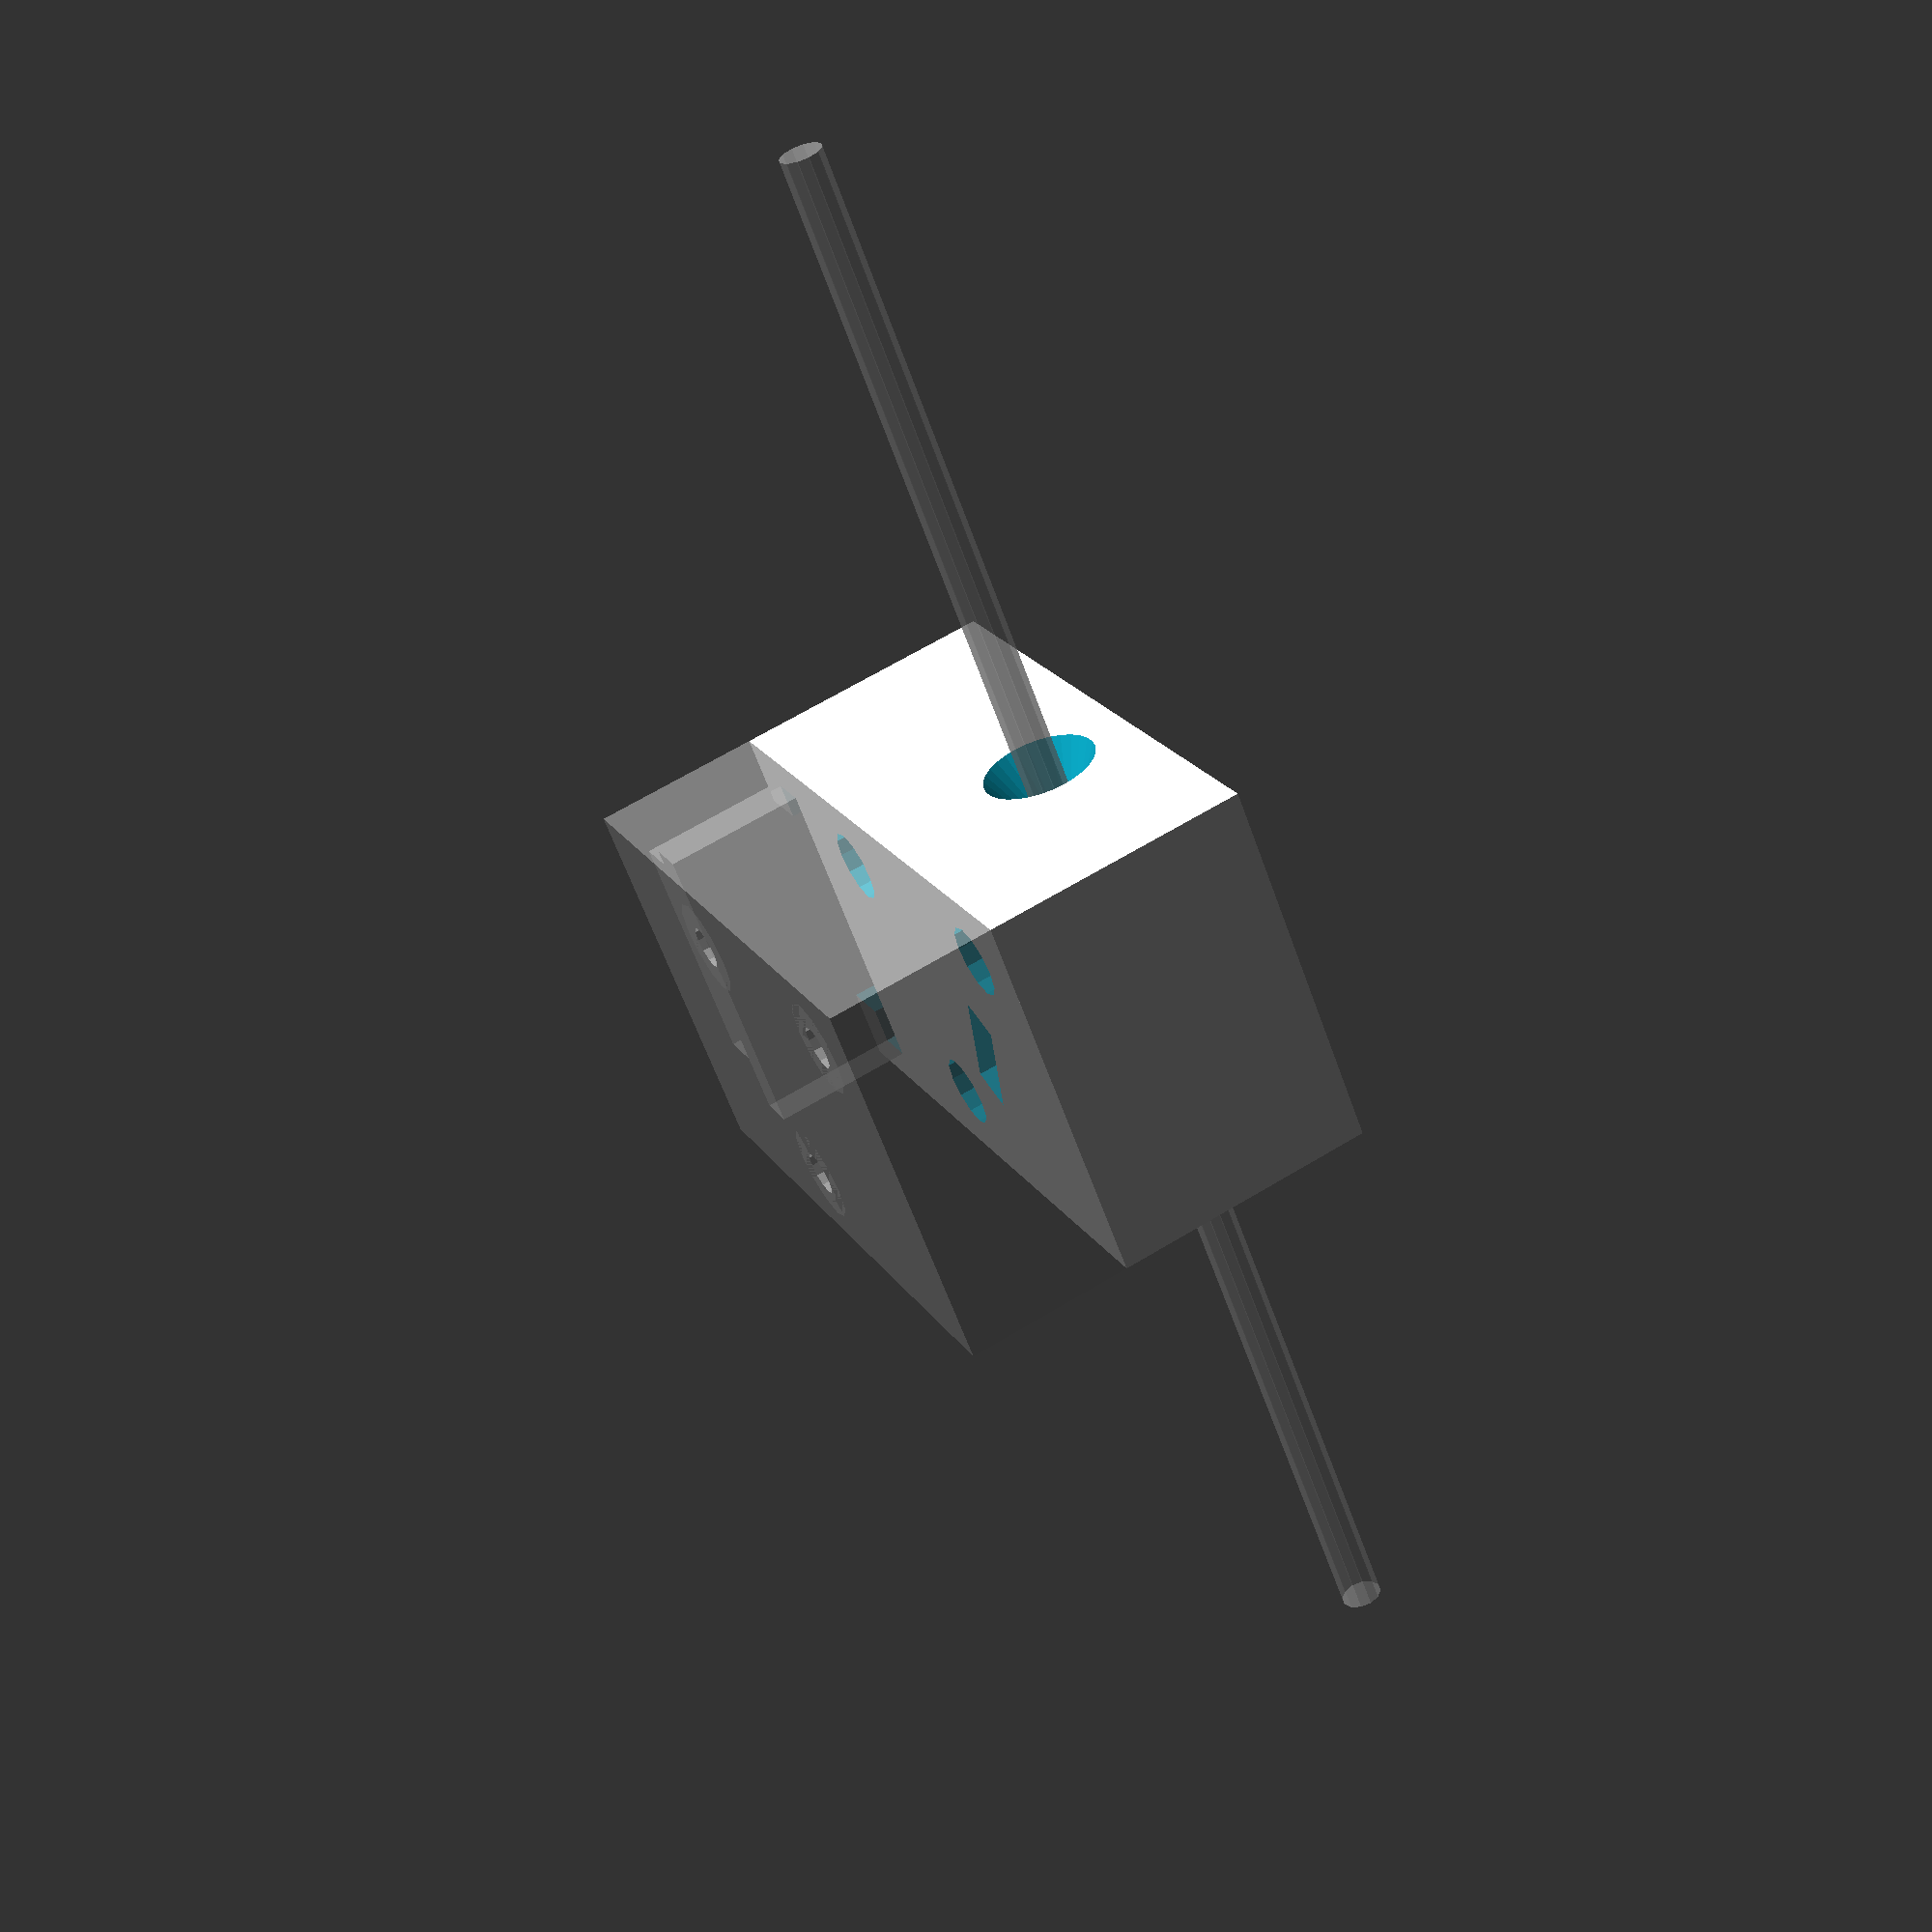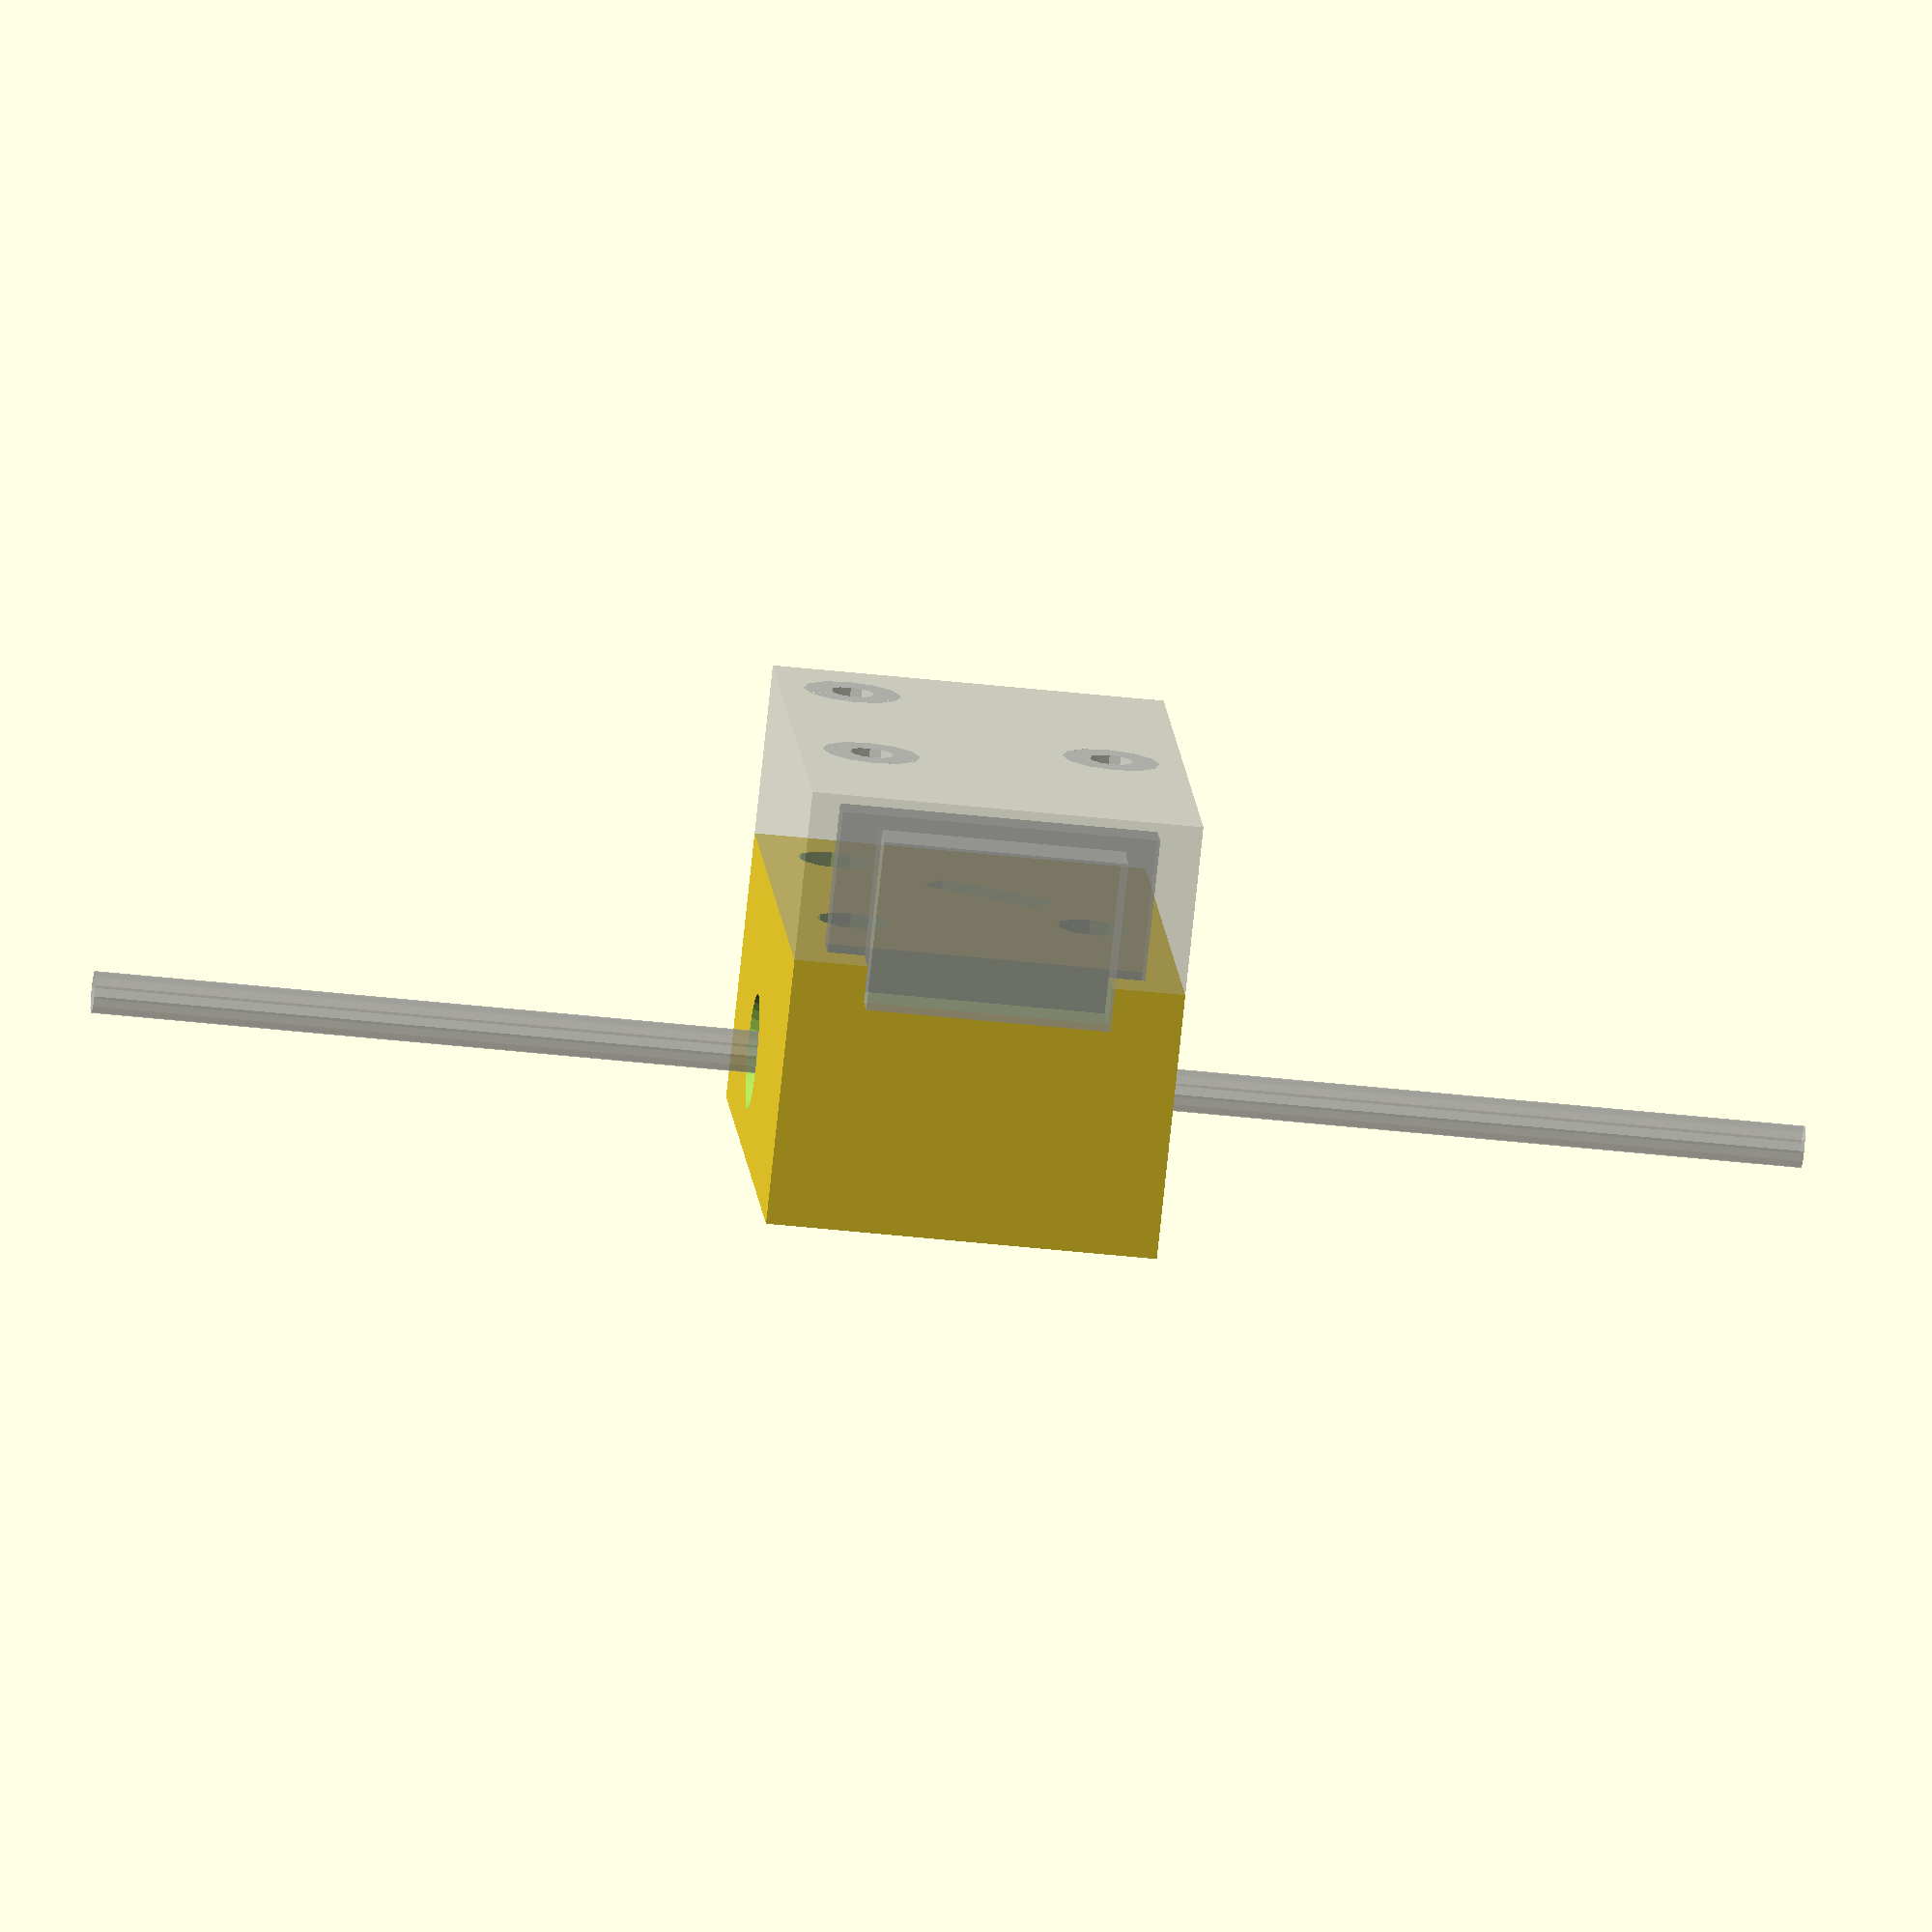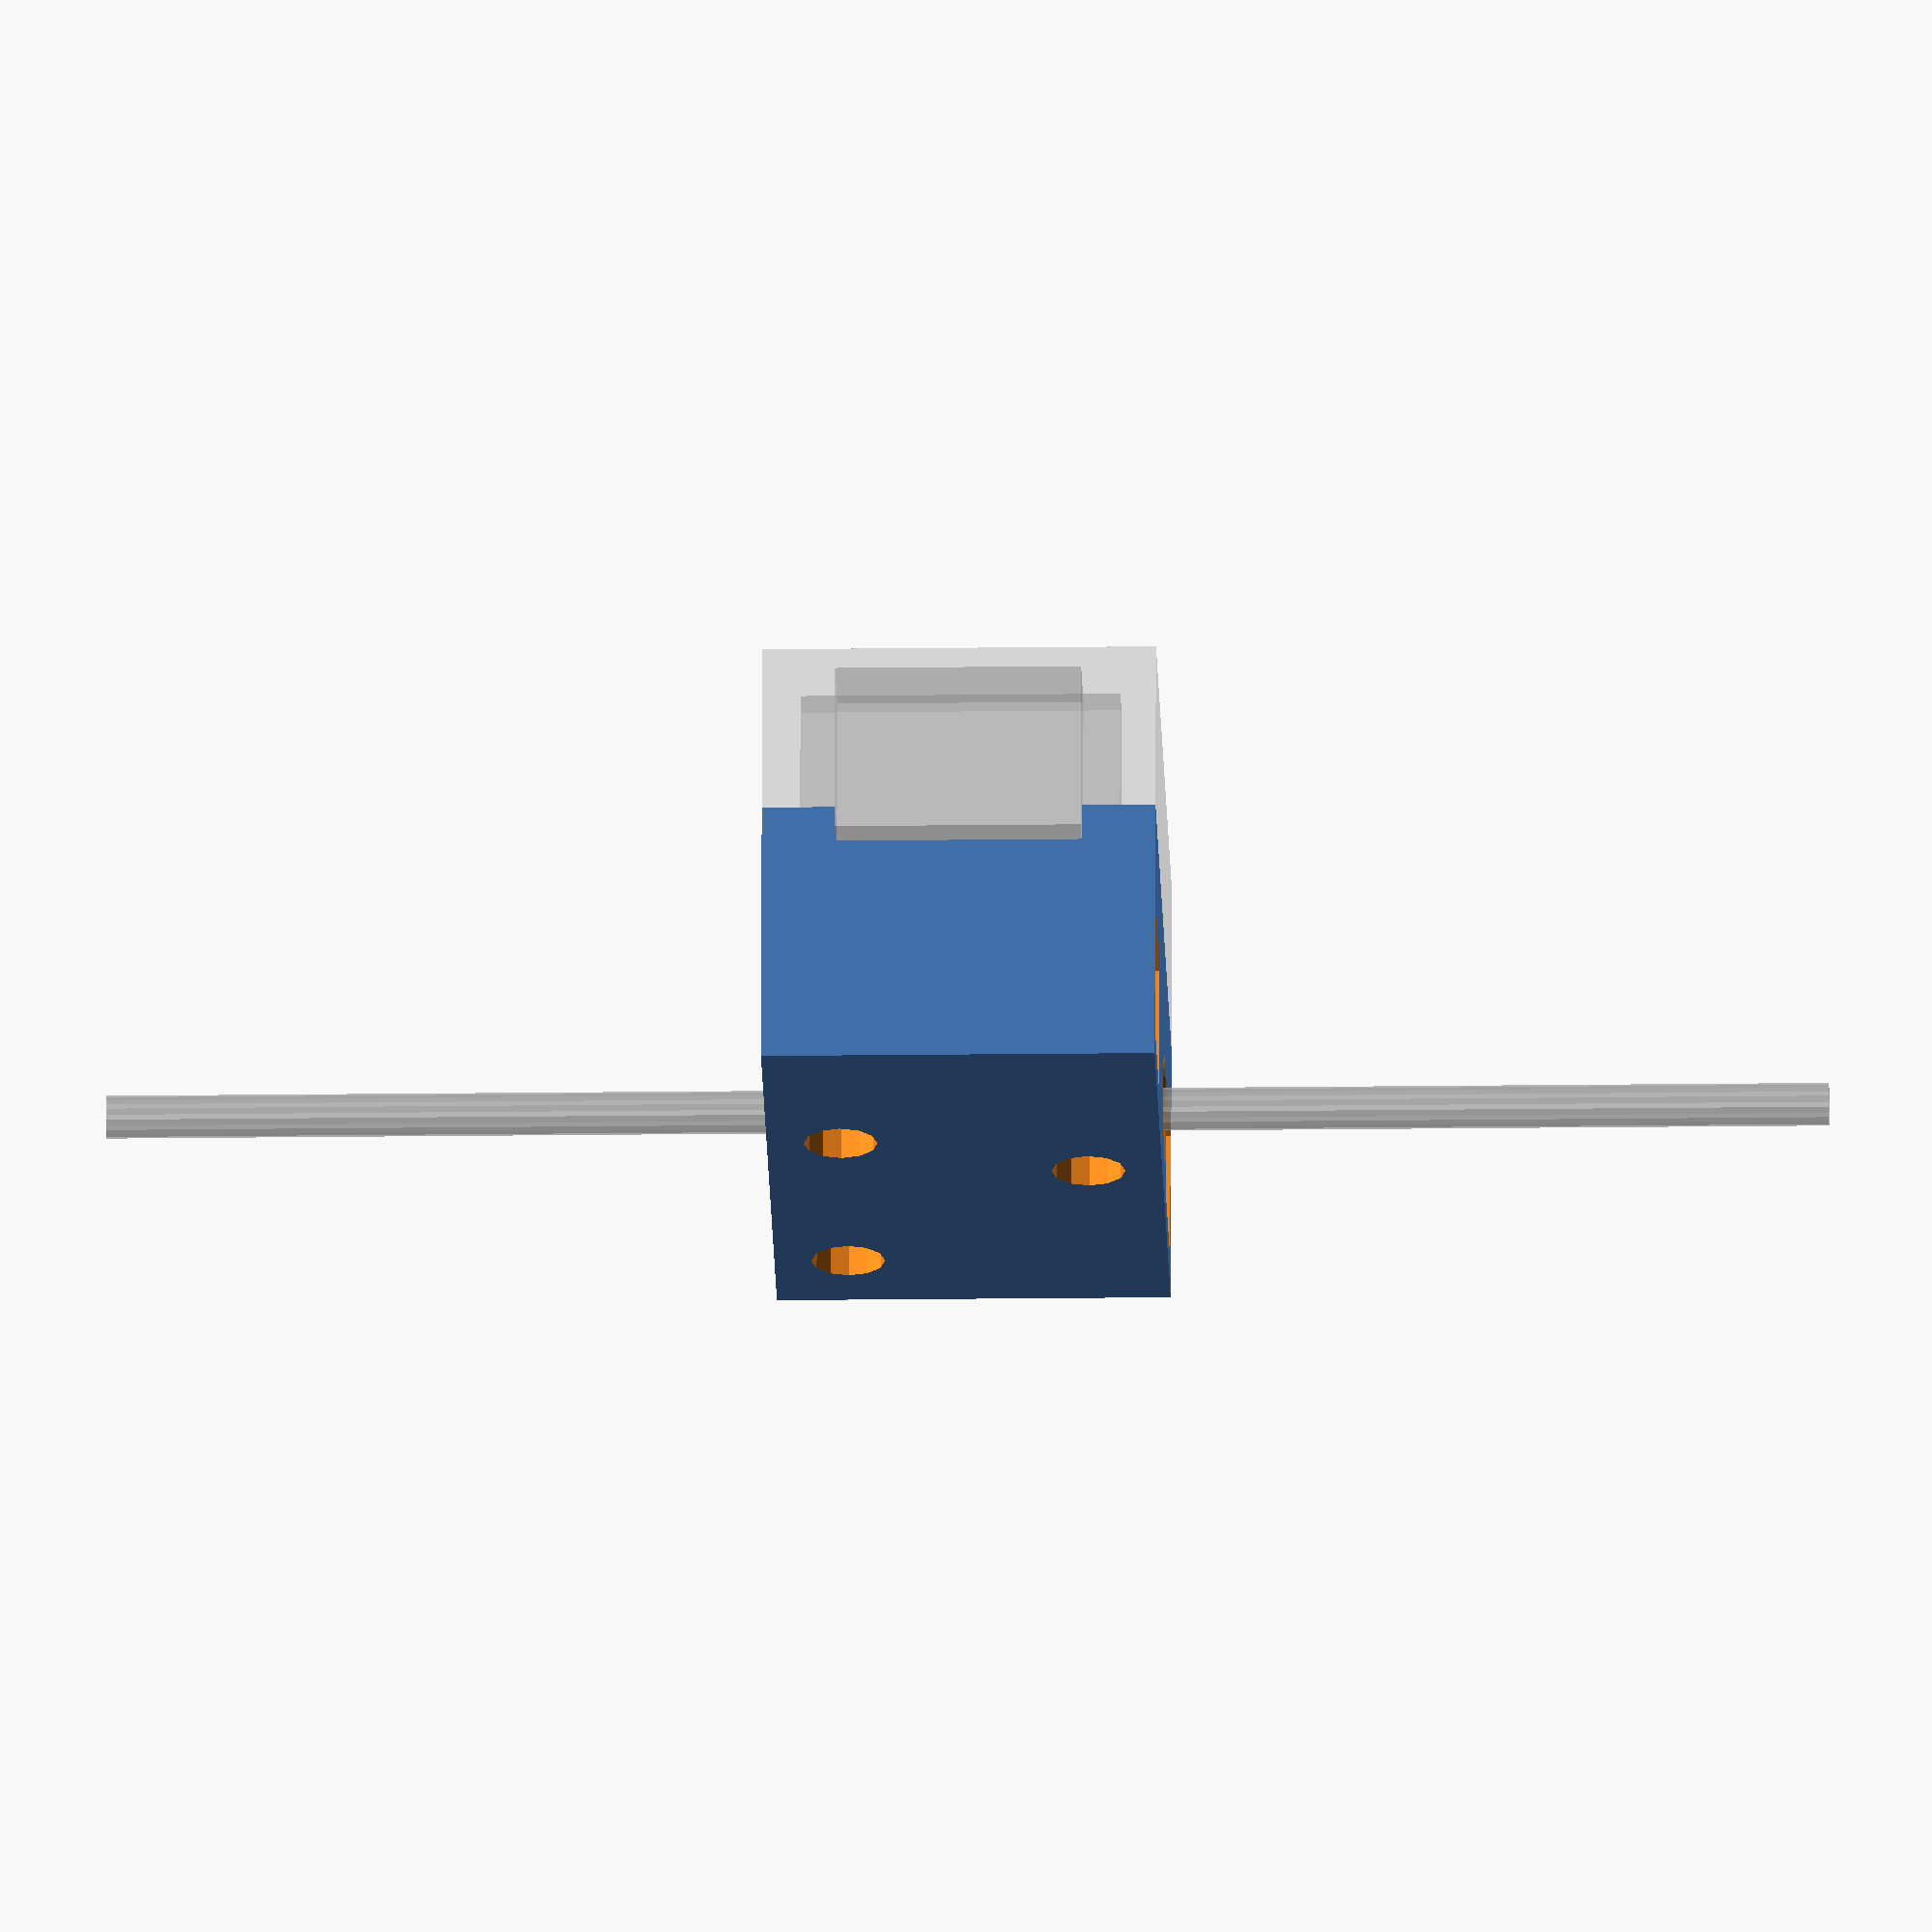
<openscad>
// filament sensor with magnet and HALL sensor

// prusa has this logic in its original IR filament sensor
// sensor OUT:
// 0 (LOW)  LOADED
// 1 (HIGH) EMPTY
// IR sensor pinout
// +  +5V
// O  OUT
// -  GND

// MK2S rambo13a 10-pin connector looking at PCB pins
// ---------
// x x x x x
// x s x - +
// ---------
//    P3
// -=GND, +=+5V, s=signal

// MK3 einsy10a 10-pin connector looking at PCB pins
// ---   ---
// x x x x x
// s x x - +
// ---------
// -=GND, +=+5V, s=signal

// HALL sensor Honeywell SS495A, on package is written 95A
// pinout looking at pins, plastic case at the back
//   _______
//  / + - o \
//  ---------

// connect
//  - -
//  + +
//  s o

// Prusa MK2.5S firmware can be loaded to MK2S
// Support -> Sensor info
// Fil. sensor: 1-LOADED, 0-EMPTY

hall_pos = [0.1,0,6]; // in case of false filament runout, decrease X in steps of 0.1

hall_sensor_dim = [5,5,1.8];
//hall_sensor_dim = [4.06, 3.0, 1.6]; // Honeywell SS495A package, with enlarge factor for hole
filament_hole_d = 2.3; // 1.75mm should freely passthru

// the filament sensor cube dim
guide_dim=[25,16,8+3]; // reduce Z to see cross-section
guide_pos=[-2.5,0,1.5];

magnet2_pos = [-5,0,0]; // adjust X to tune force

connector_pcb_cube=[1.7,13,7.7];
connector_pcb_pos=[-12,0,9];


mounting_holes=[[-3,-5],[6,5],[-6,5]];

module hall_sensor()
{
  cube(hall_sensor_dim, center=true);
}

module magnet()
{
  cylinder(d=magnet_dim[0], h=magnet_dim[1], $fn=24, center=true);
}


module filament()
{
  translate([0,0,0])
    rotate([90,0,0])
    cylinder(d=1.75,h=70,$fn=12,center=true);
}

module roller_cutter(have_sensor=1)
{
  roller_pos = [2.0,-1,0];
  roller_dim = [6.0,5.4]; // DxH
  channel_angle = 38; // fall down angle
  channel_dim = [5,roller_dim[0],roller_dim[1]]; // from center of roller, at fall down angle
  top_insert_dim = [10,roller_dim[0]+0,roller_dim[1]];
  // roller cut
  translate(roller_pos)
  cylinder(d=roller_dim[0],h=roller_dim[1],$fn=32,center=true);
  // angular
  translate(roller_pos)
  rotate([0,0,-channel_angle])
  {
    // channel
    translate([channel_dim[0]/2,0,0])
    cube(channel_dim,center=true);
    // circular knee transition to upwards channel
    translate([channel_dim[0],0,0])
      cylinder(d=top_insert_dim[1],h=roller_dim[1],$fn=32,center=true);
    // cut upwards channel to insert magnet
    translate([channel_dim[0],0,0])
    rotate([0,0,-90+channel_angle])
    translate([top_insert_dim[0]/2,0,0])
    cube(top_insert_dim,center=true);
    // cut for sensor
    if(have_sensor>0.5)
    translate(hall_pos)
      //rotate([0,0,channel_angle])
      rotate([90,0,90+channel_angle/4])
      cube(hall_sensor_dim,center=true);
  }
}


module filament_guide()
{
  difference()
  {
    union()
    {
      // guide block
      translate(guide_pos)
        cube(guide_dim,center=true);
    }
    // main roller hole and sensor
    roller_cutter();
    // additional magnet to increase force
    translate(magnet2_pos) // more X distance less force
      scale([-1,1,1]) // mirror
        roller_cutter(have_sensor=0);
    // filament hole thru all
    rotate([90,0,0])
    {
      cylinder(d=filament_hole_d,h=50,$fn=12,center=true);
      // overhang fix
      if(0)
      translate([0.4,0,0])
        cylinder(d=filament_hole_d*0.8,h=50,$fn=12,center=true);
      // conical lead-in
      translate([0,0,-guide_pos[1]+2+guide_dim[1]/2-11+8])
        cylinder(d1=filament_hole_d,d2=filament_hole_d*2,h=2.1,$fn=30,center=true);
      // conical lead-out
      if(1)
      translate([0,0,-guide_pos[1]+2-guide_dim[1]/2+11-12])
        cylinder(d2=filament_hole_d,d1=filament_hole_d*2.08,h=2.1,$fn=30,center=true);
    }
  }
}

module holder_bars()
{
  // filament entry side
  holder_pos = guide_pos + [0,0,9];
  holder_dim = guide_dim - [0,0,4];
  holder_thick = 2;
  holder_backplate_thick = 1;
  translate(holder_pos)
    difference()
    {
      cube(holder_dim,center=true);
      translate([0,0,-holder_backplate_thick/2-0.01])
      cube(holder_dim+[-holder_thick*2,-holder_thick*2,-holder_backplate_thick],center=true);
    }
}

module baseplate()
{
    translate([10,2,-1.5-6/2])
      cube([25,22,3],center=true);
}

module screw_holes(d=3, h=30)
{
  // mounting holes
  for(i=[0,1,2])
      translate(mounting_holes[i])
        rotate([0,0,90])
          cylinder(d=d,h=h,$fn=12,center=true);
}

module connector_pcb()
{
  translate(connector_pcb_pos)
  cube(connector_pcb_cube,center=true);
  // connector front cut
  translate(connector_pcb_pos+[-2,0,0])
    cube([5,10,7],center=true);
}

// mounting spacer with connector cut and screw holes
module spacer()
{
   difference()
   {
     union()
     {
       holder_bars();
       translate([0,0,10.5])
       screw_holes(d=4,h=7);
     }
     screw_holes(d=1.8);
     translate([0,0,0.2])
     connector_pcb();
   }
}

cableorg_holes_pos = [[0,32], [0,22]];
module cableorg_holes(d=1.8)
{
    // holes for cable organizer
    for(i=[0,1])
    translate(cableorg_holes_pos[i])
      rotate([0,0,0])
        cylinder(d=d,h=20,$fn=12,center=true);
}

module pendulum()
{
  pendulum_dim = [7,40,5];
  pendulum_pos = [0,28,0.5];
  ring_inner_d = 10;
  ring_outer_d = 15;
  difference()
  {
    union()
    {
      translate(pendulum_pos)
        cube(pendulum_dim, center=true);
      translate(pendulum_pos+[0,pendulum_dim[1]/2,0])
        cylinder(d=ring_outer_d,h=pendulum_dim[2],$fn=32,center=true);
    }
    // hole for bearing
    translate(pendulum_pos+[0,pendulum_dim[1]/2,0])
        cylinder(d=ring_inner_d,h=pendulum_dim[2]+1,$fn=32,center=true);
    cableorg_holes();
  }
}

module cable_cover()
{
  difference()
  {
    translate([0,27,5])
    cube([7,15,3],center=true);
    translate([0,27,4])
    cube([8,6,1.01],center=true);
    cableorg_holes(d=3);
  }
}

module pendulum_holder_screw_holes()
{
  mounting_holes=[[10,10,0],[-10,-10,0]];
     // mounting holes
  for(i=[0,1])
      translate(mounting_holes[i])
        rotate([0,0,90])
        {
          cylinder(d=1.8,h=20,$fn=12,center=true);
          // hole for sunken head
          if(0)
          translate([0,0,5])
          cylinder(d=6,h=10,$fn=12,center=true);
        }
}

module pendulum_holder()
{
  plate_box = [25,30,4];
  axis_pos = [0,-3,0];
  axis = [9,6]; // d,h
  difference()
  {
    cube(plate_box,center=true);
    pendulum_holder_screw_holes();
  }
  // axis
  translate(axis_pos+[0,0,plate_box[2]/2+axis[1]/2])
  difference()
  {
    cylinder(d=axis[0],h=axis[1],$fn=32,center=true);
    // screw hole
    cylinder(d=1.8,h=axis[1]+1,$fn=32,center=true);
  }
  // filament holder
  if(1)
  translate([0,12,7])
    cube([5,6,10],center=true);
  // circular holder
  translate([0,12,30])
    rotate([90,90,0])
    difference()
    {
      cylinder(d=40,h=6,$fn=6,center=true);
      cylinder(d=30,h=11,$fn=6,center=true);
    }
}

module holder_disc()
{
  difference()
  {
    cylinder(d=15,h=2,$fn=32,center=true);
    cylinder(d=3,h=3,$fn=32,center=true);
  }
}

// sensor
if(1)
rotate([-90,0,0])
{
%filament();
%connector_pcb();
difference()
{
  union()
  {
    filament_guide();
    //holder_bars();
  }
  connector_pcb();
  screw_holes();
}

%spacer();

}

// pendulum with backplate
if(0)
{
  translate([0,0,12])
  rotate([180,0,0])
  spacer();
  pendulum();
}

// pendulum holder to be screwd on snap-on adapter
if(0)
{
  pendulum_holder();
}

// disc on top of the holder
if(0)
  holder_disc();

// spacer disk for too long screws
if(0)
  difference()
  {
    cylinder(d=6.0,h=1.5,$fn=12,center=true);
    cylinder(d=2.5,h=2.0,$fn=12,center=true);
  }

if(0)
  cable_cover();

</openscad>
<views>
elev=60.5 azim=115.1 roll=199.5 proj=p view=solid
elev=46.7 azim=301.6 roll=262.9 proj=o view=solid
elev=16.7 azim=6.7 roll=271.5 proj=o view=solid
</views>
